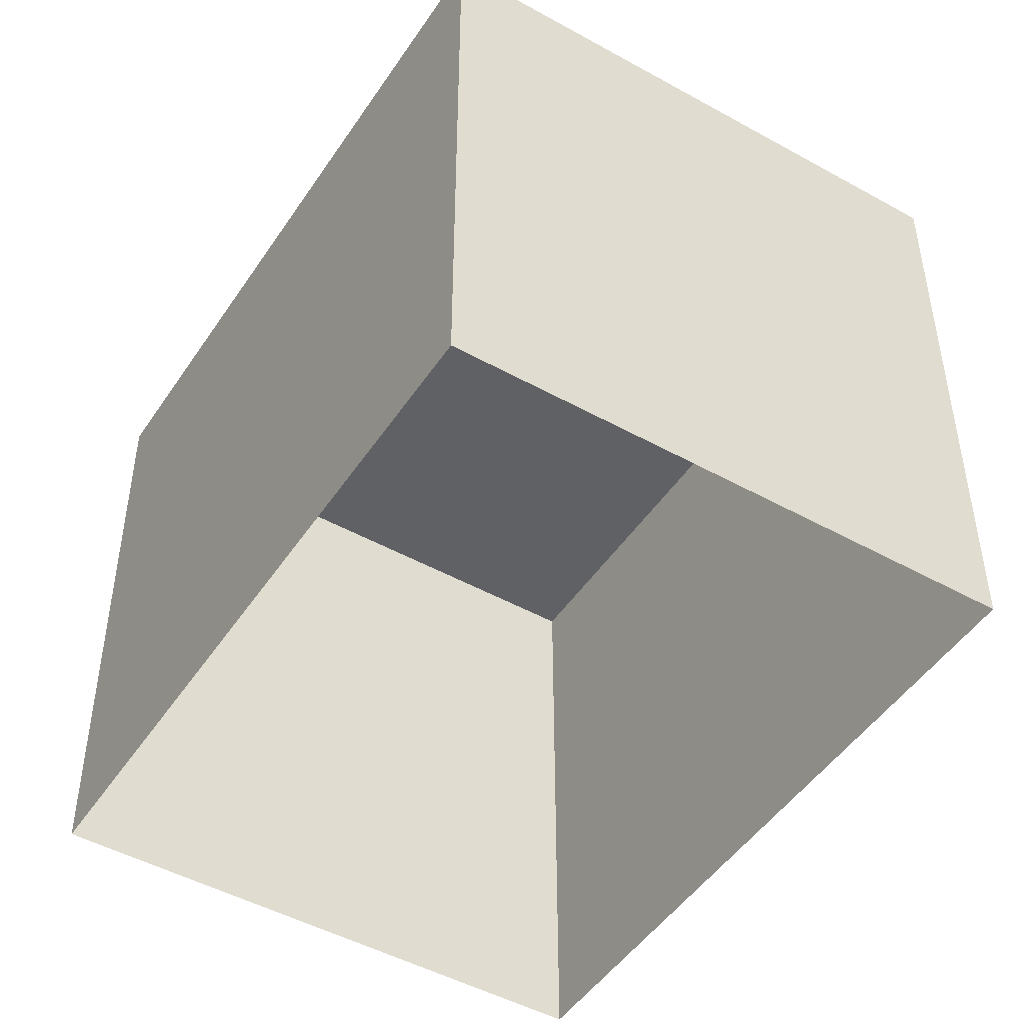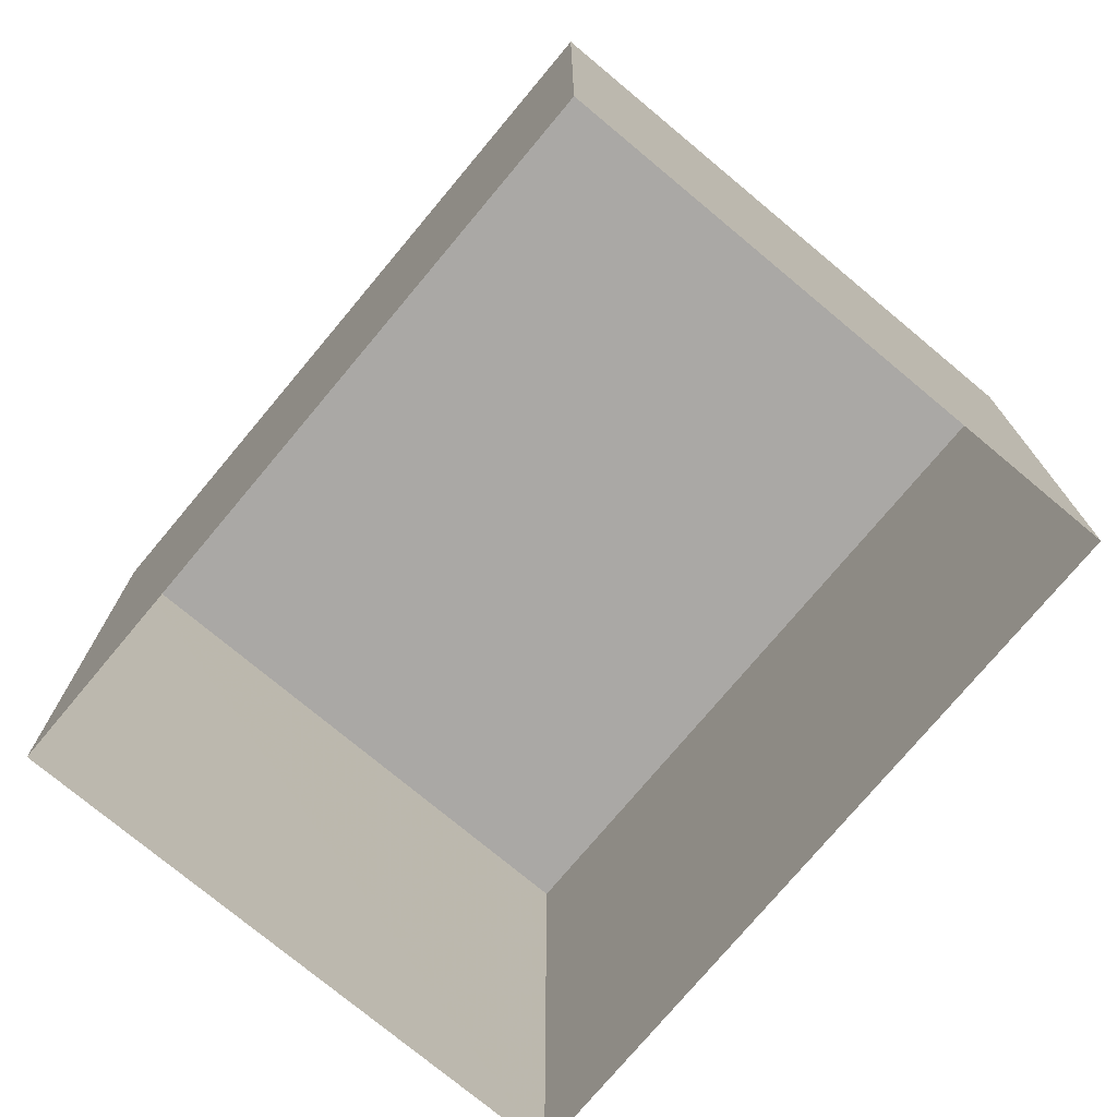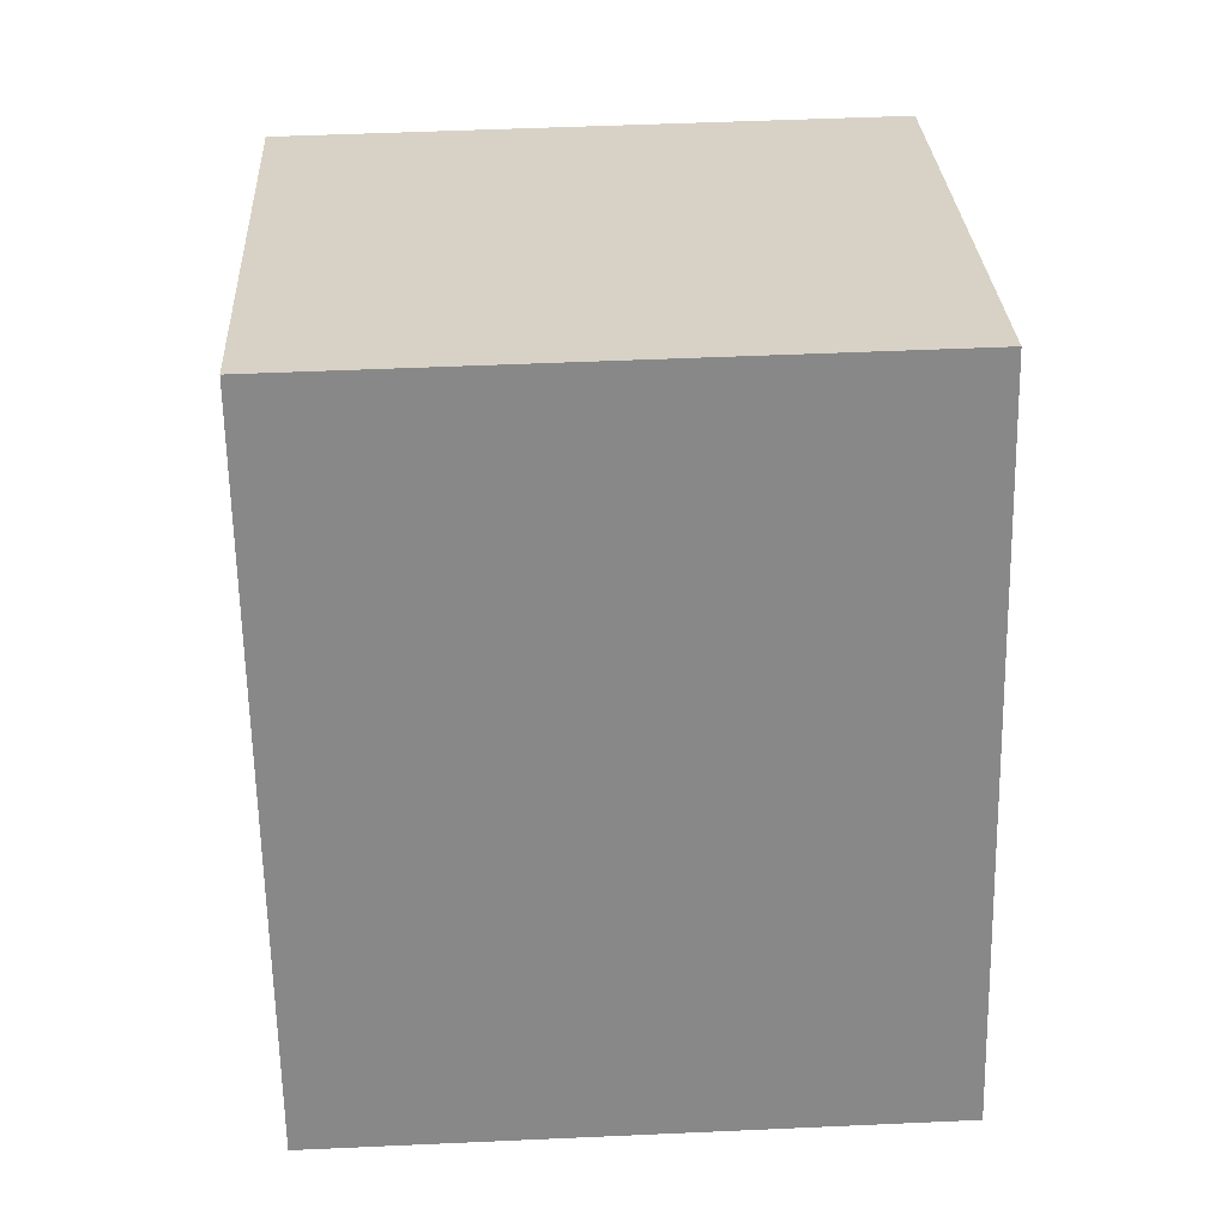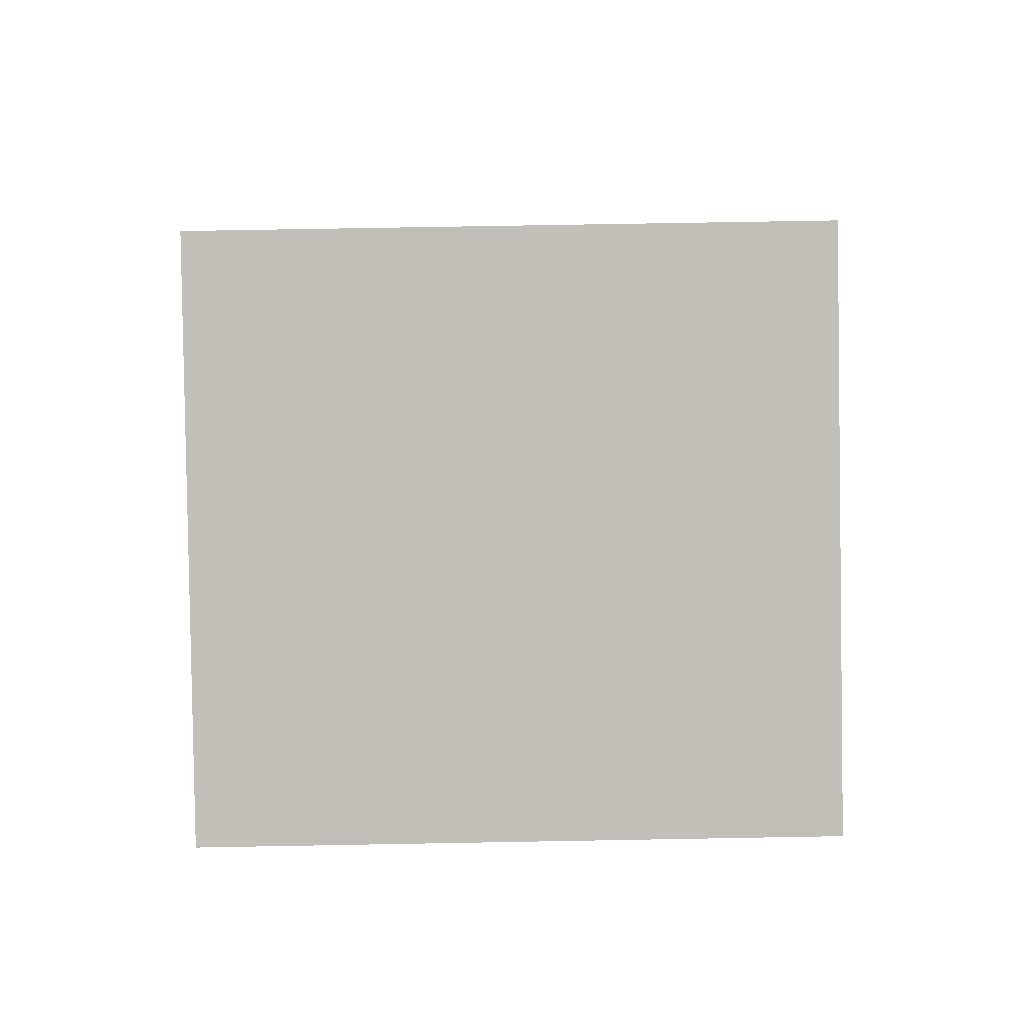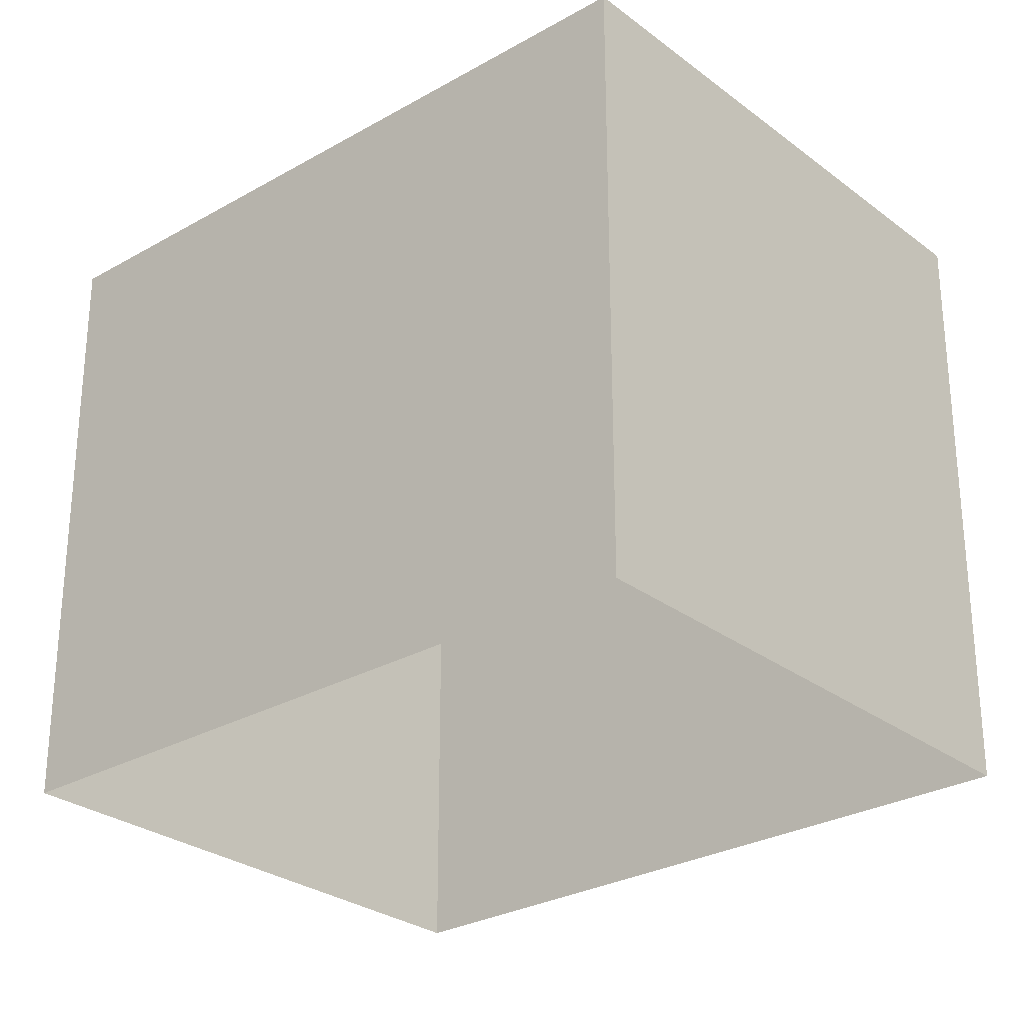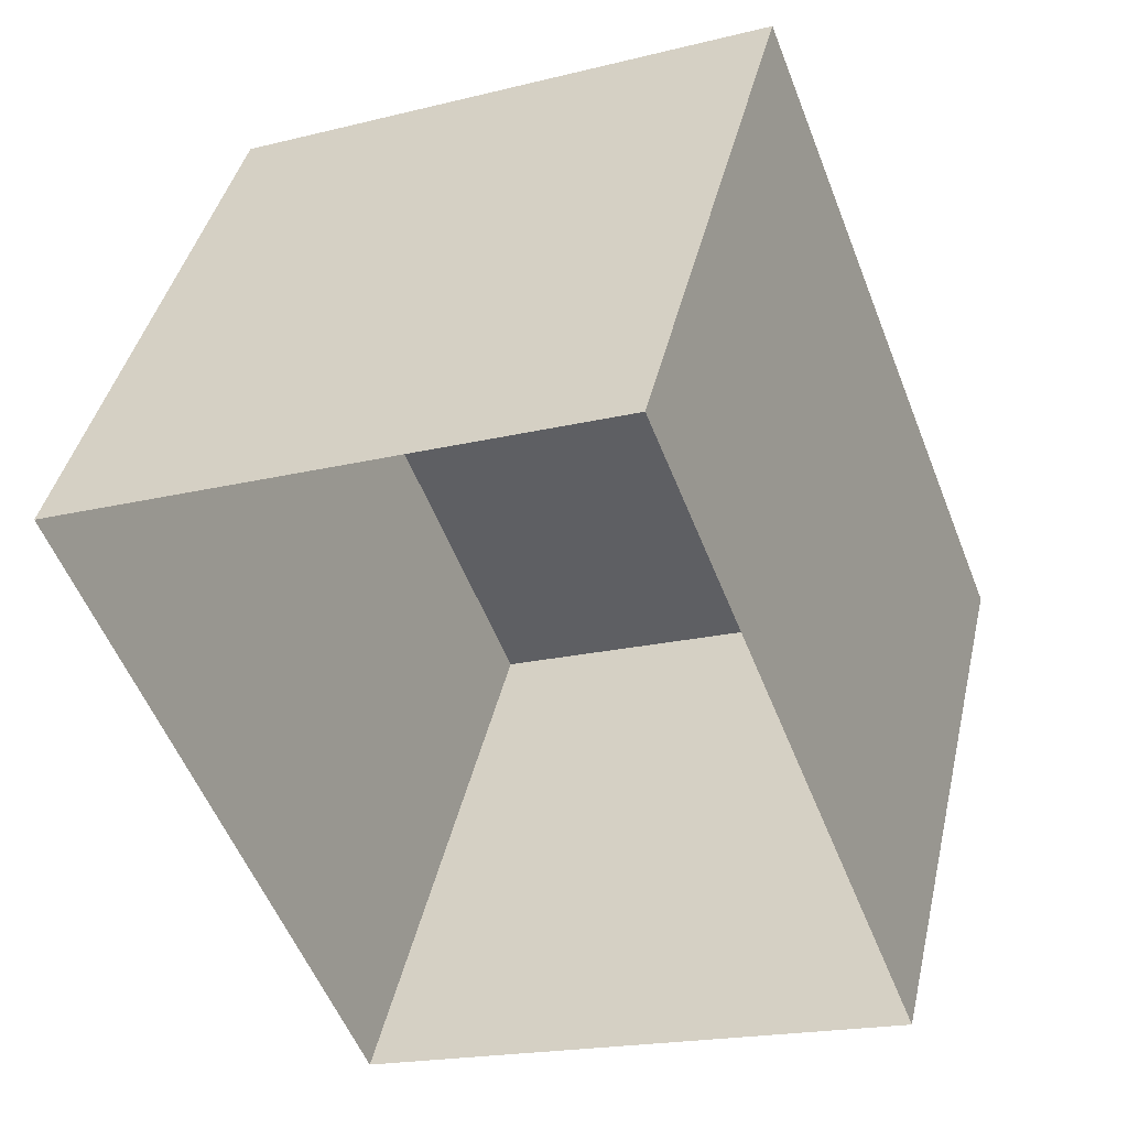
<metadata>
{"format":"obj","ext":"obj","renderer":"f3d","projection":"perspective","resolution":1024,"background":"white","views":[{"elev":-47.8,"azim":126.4,"up":"+Z"},{"elev":-75.2,"azim":118.6,"up":"+Z"},{"elev":48.9,"azim":-92.9,"up":"+Y"},{"elev":72.0,"azim":89.0,"up":"+Y"},{"elev":-28.0,"azim":109.5,"up":"+Z"},{"elev":41.3,"azim":-167.2,"up":"+Y"}]}
</metadata>
<code>
v -7150 -3.742e+04 9.214
v -7150 -3.742e+04 2.811
v -7148 -3.741e+04 2.811
v -7148 -3.741e+04 9.214
v -7156 -3.741e+04 2.813
v -7156 -3.741e+04 9.216
v -7153 -3.741e+04 2.813
v -7153 -3.741e+04 9.216
f 2 7 3
f 2 5 7
f 1 2 3
f 4 1 3
f 1 5 2
f 1 6 5
f 6 7 5
f 6 8 7
f 4 3 7
f 8 4 7
f 8 1 4
f 8 6 1

</code>
